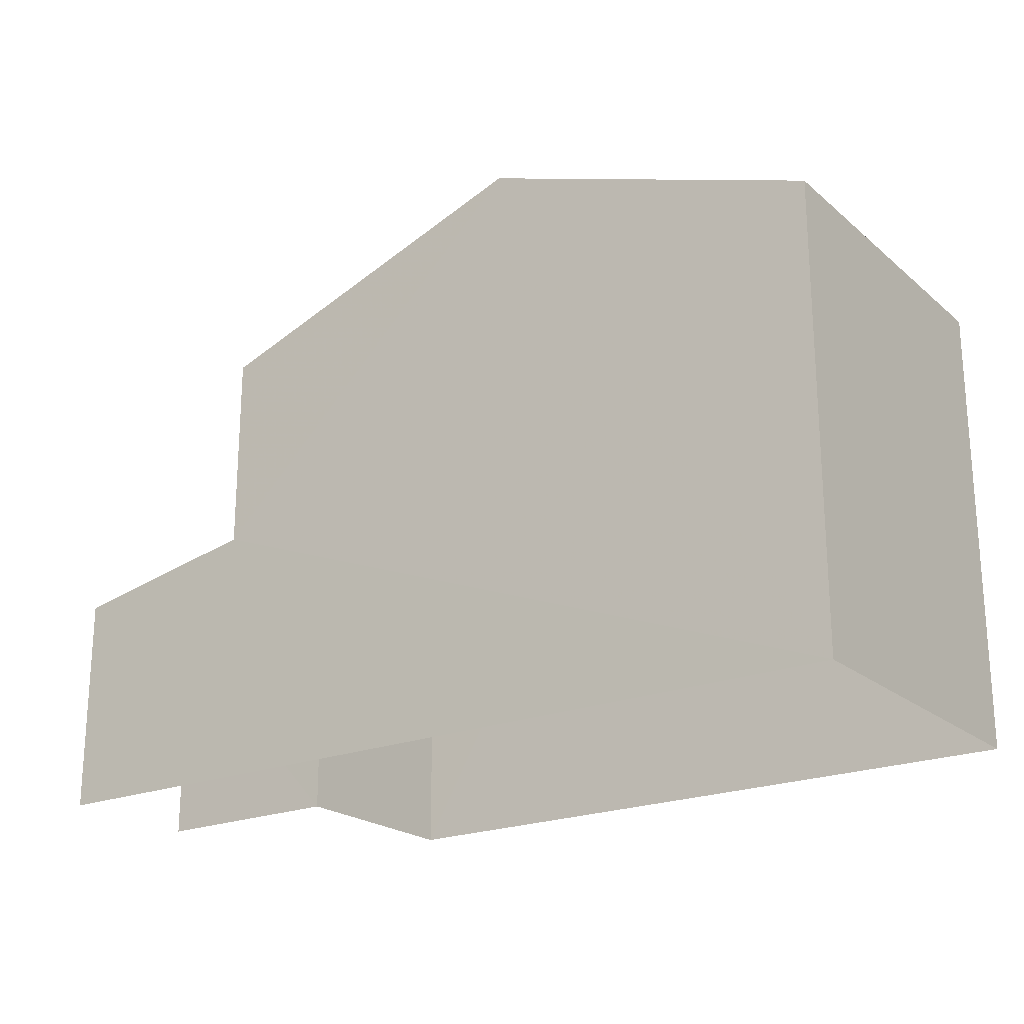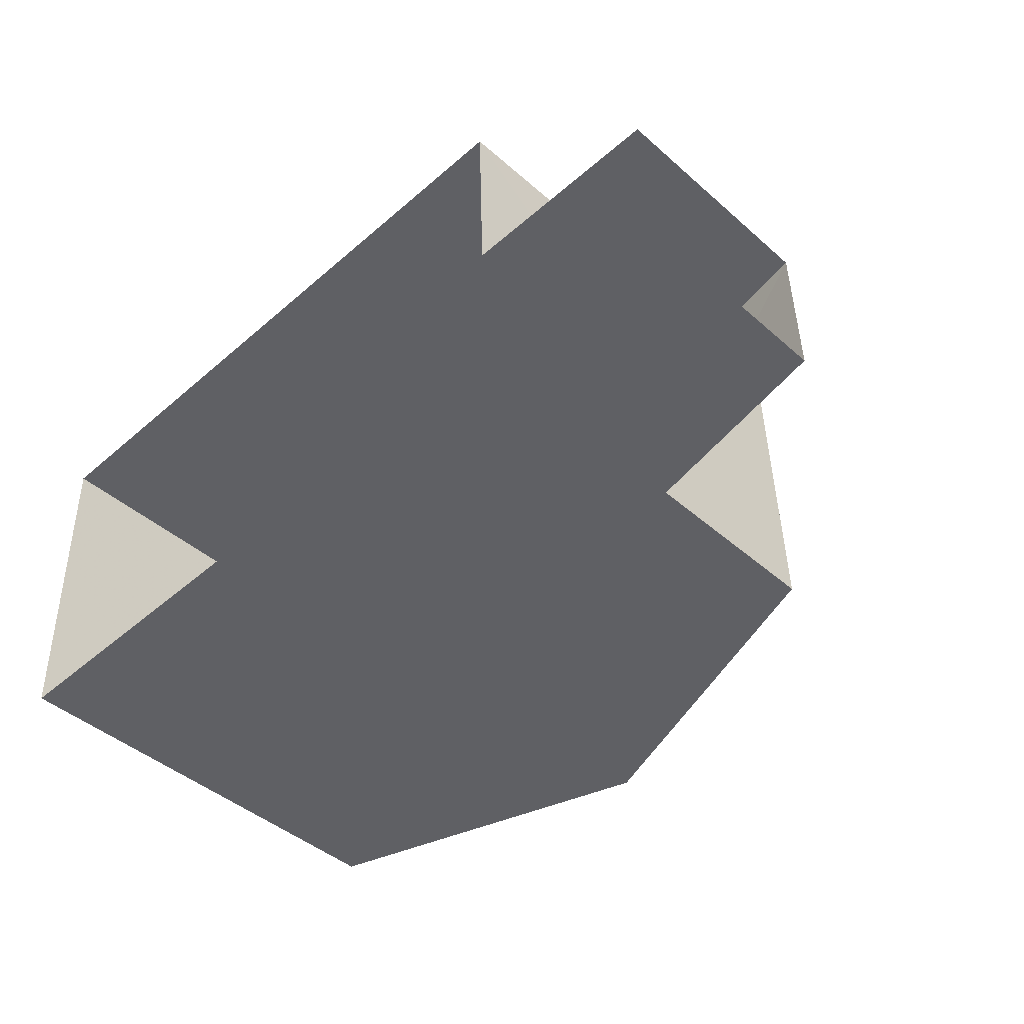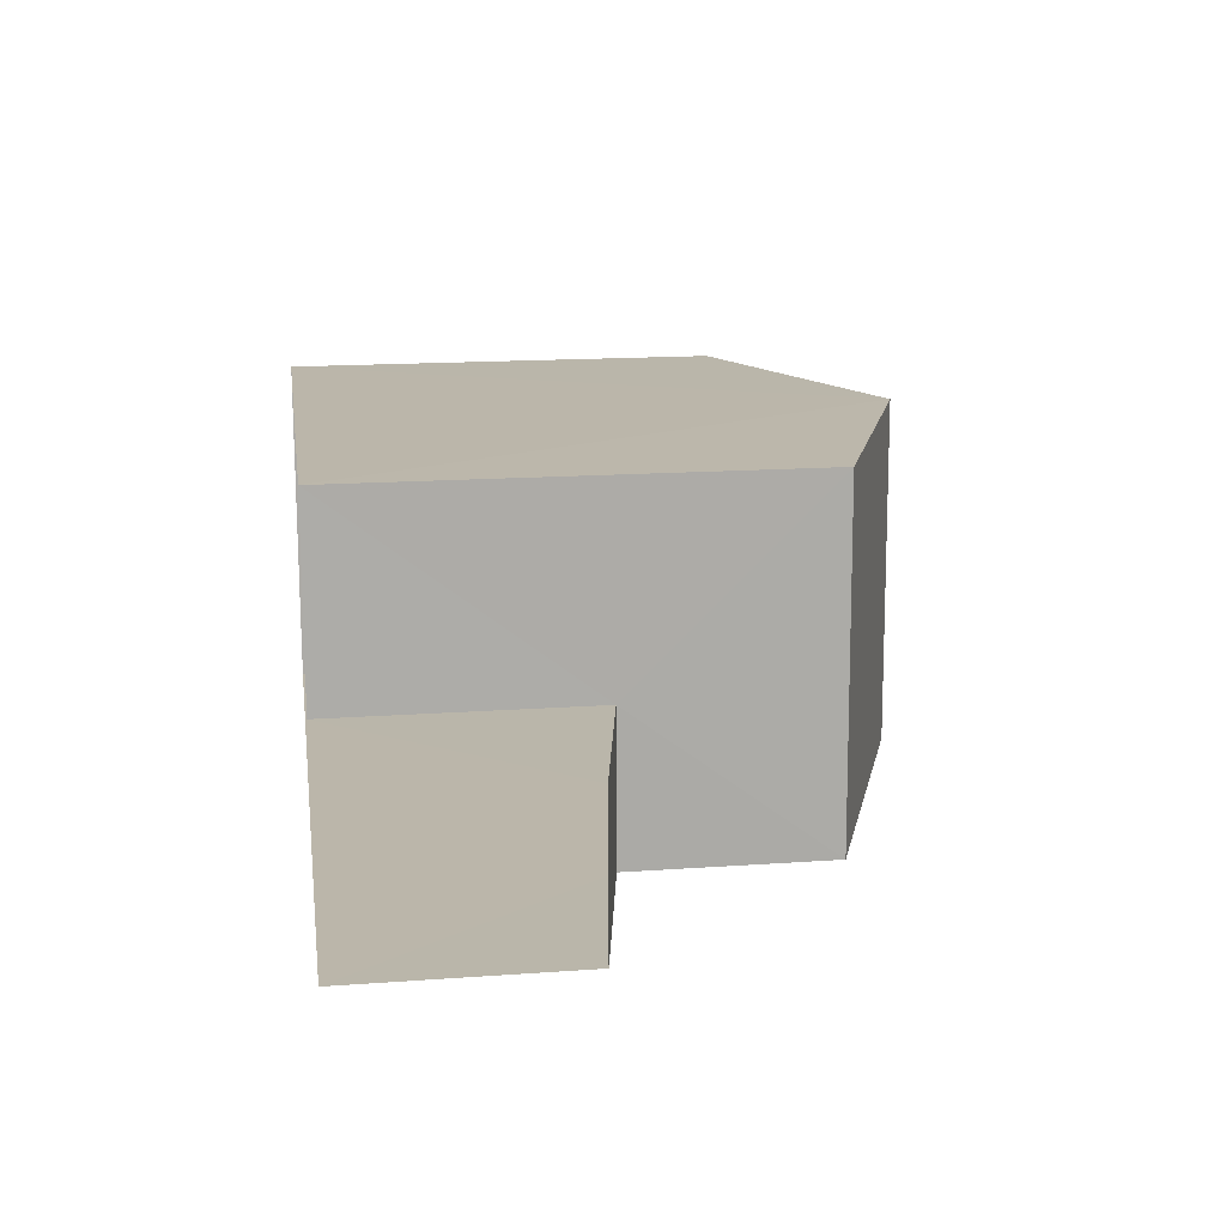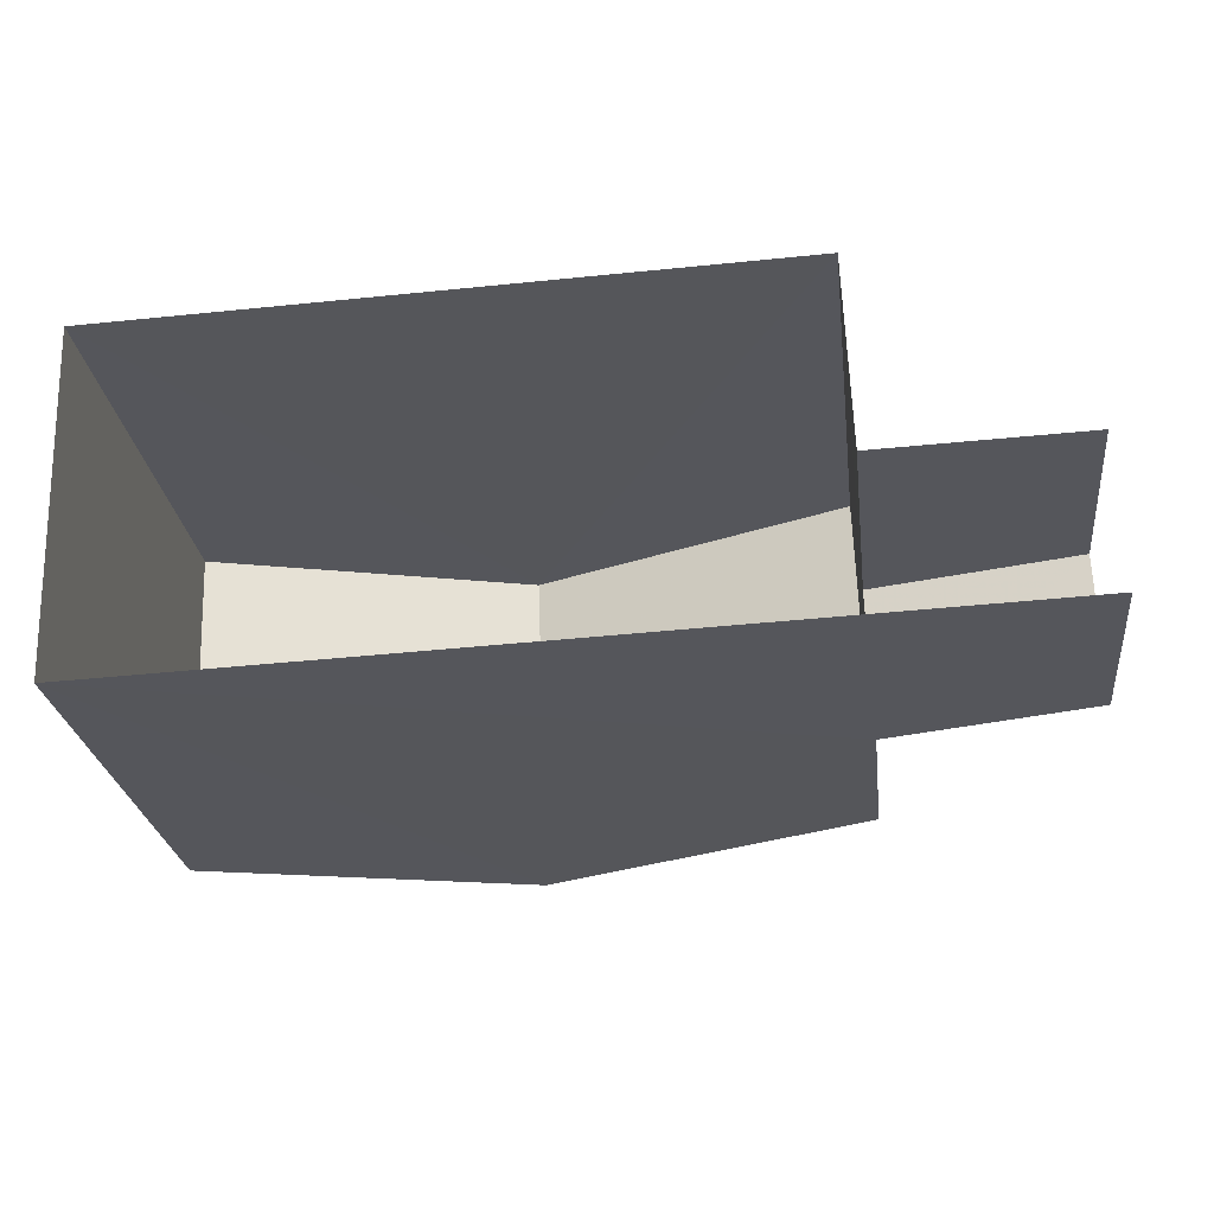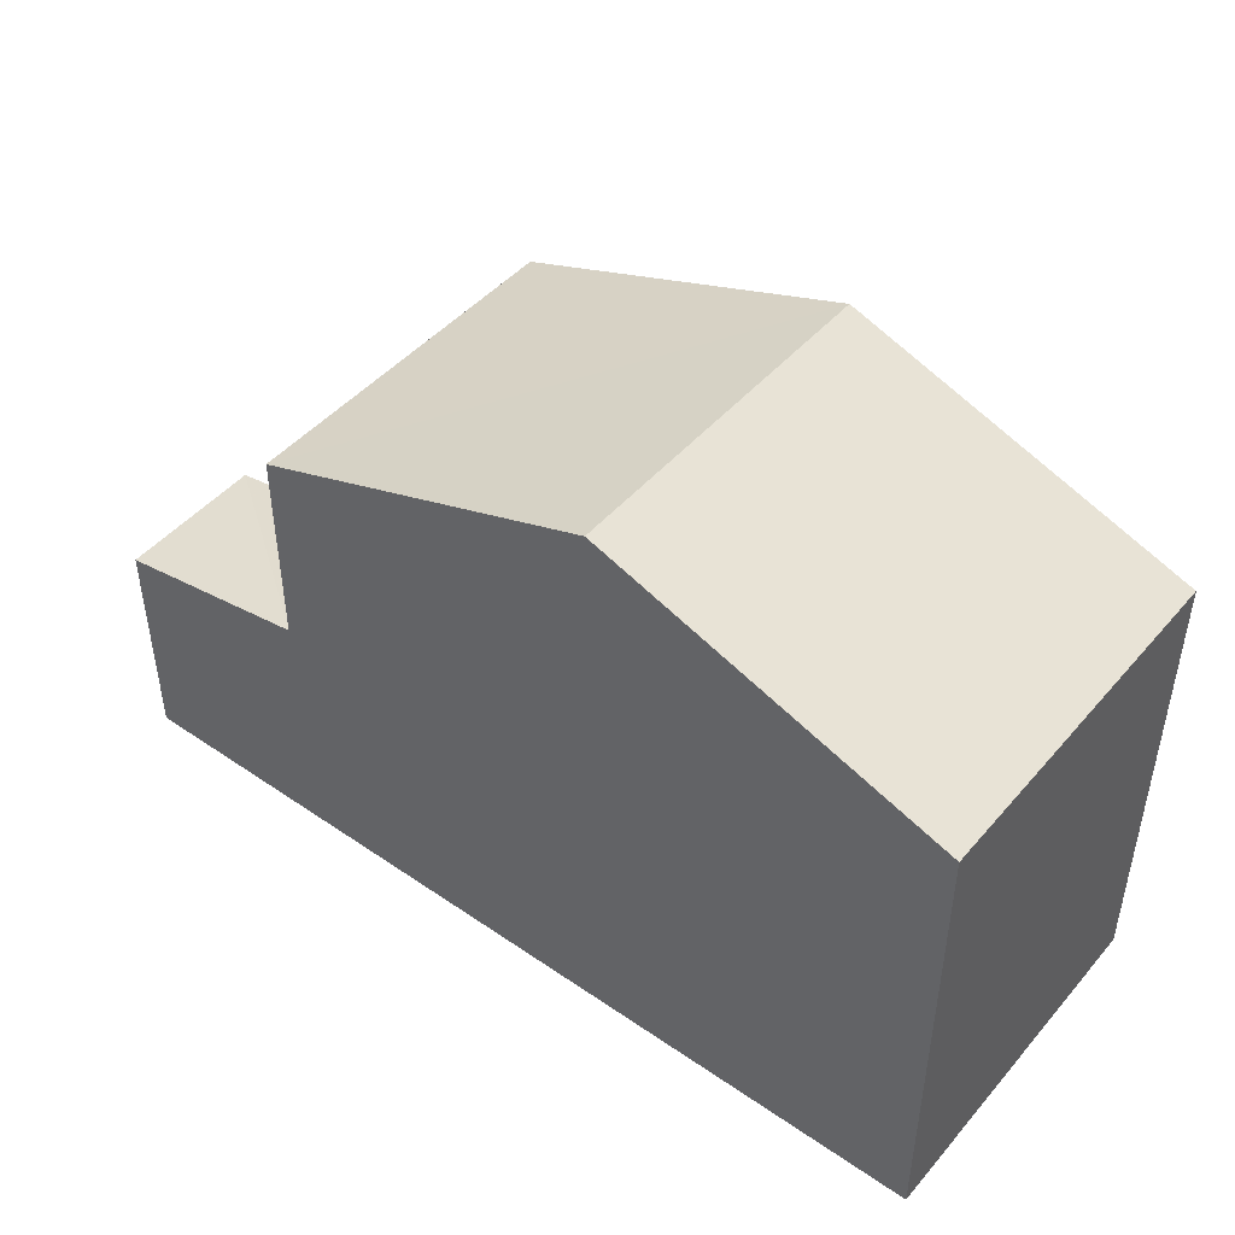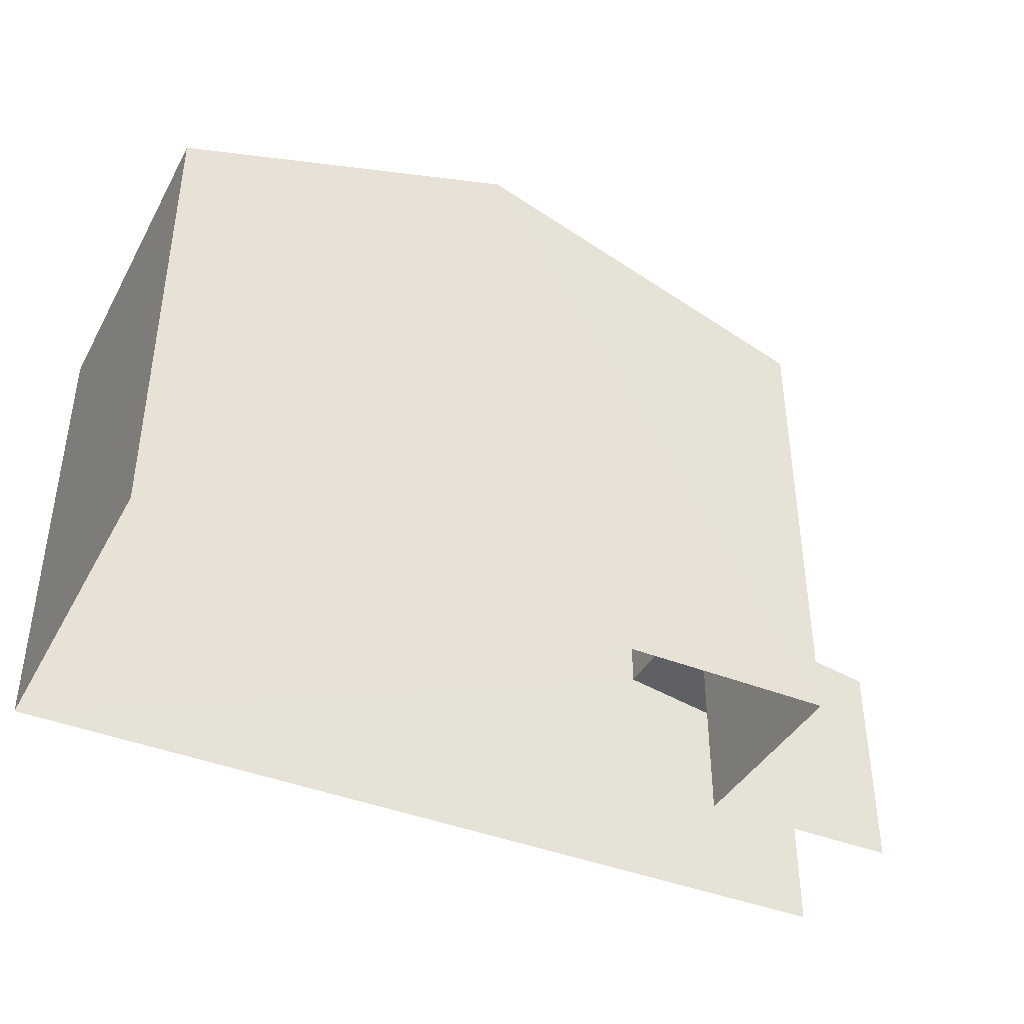
<metadata>
{"format":"obj","ext":"obj","renderer":"f3d","projection":"perspective","resolution":1024,"background":"white","views":[{"elev":-21.7,"azim":33.2,"up":"+Z"},{"elev":-44.0,"azim":-135.6,"up":"+Y"},{"elev":16.2,"azim":-98.1,"up":"+Y"},{"elev":-26.1,"azim":-173.4,"up":"+Y"},{"elev":45.8,"azim":36.1,"up":"+Z"},{"elev":-40.7,"azim":151.8,"up":"+Z"}]}
</metadata>
<code>
v -3.723e+05 -1.035e+05 32.31
v -3.723e+05 -1.035e+05 32.31
v -3.723e+05 -1.035e+05 32.31
v -3.723e+05 -1.035e+05 32.31
v -3.723e+05 -1.035e+05 32.31
v -3.723e+05 -1.035e+05 32.31
v -3.723e+05 -1.035e+05 40.44
v -3.723e+05 -1.035e+05 38.75
v -3.723e+05 -1.035e+05 40.44
v -3.723e+05 -1.035e+05 38.75
v -3.723e+05 -1.035e+05 35.93
v -3.723e+05 -1.035e+05 35.42
v -3.723e+05 -1.035e+05 35.42
v -3.723e+05 -1.035e+05 35.93
v -3.723e+05 -1.035e+05 38.75
v -3.723e+05 -1.035e+05 38.75
f 1 2 3
f 3 4 1
f 5 2 1
f 6 5 1
f 13 4 3
f 13 12 4
f 7 8 9
f 7 10 8
f 11 12 13
f 11 14 12
f 9 15 7
f 9 16 15
f 10 7 2
f 7 15 11
f 2 11 3
f 3 11 13
f 2 7 11
f 1 4 12
f 14 1 12
f 8 5 9
f 5 6 9
f 6 16 9
f 8 2 5
f 8 10 2
f 6 14 16
f 16 14 15
f 6 1 14
f 15 14 11

</code>
